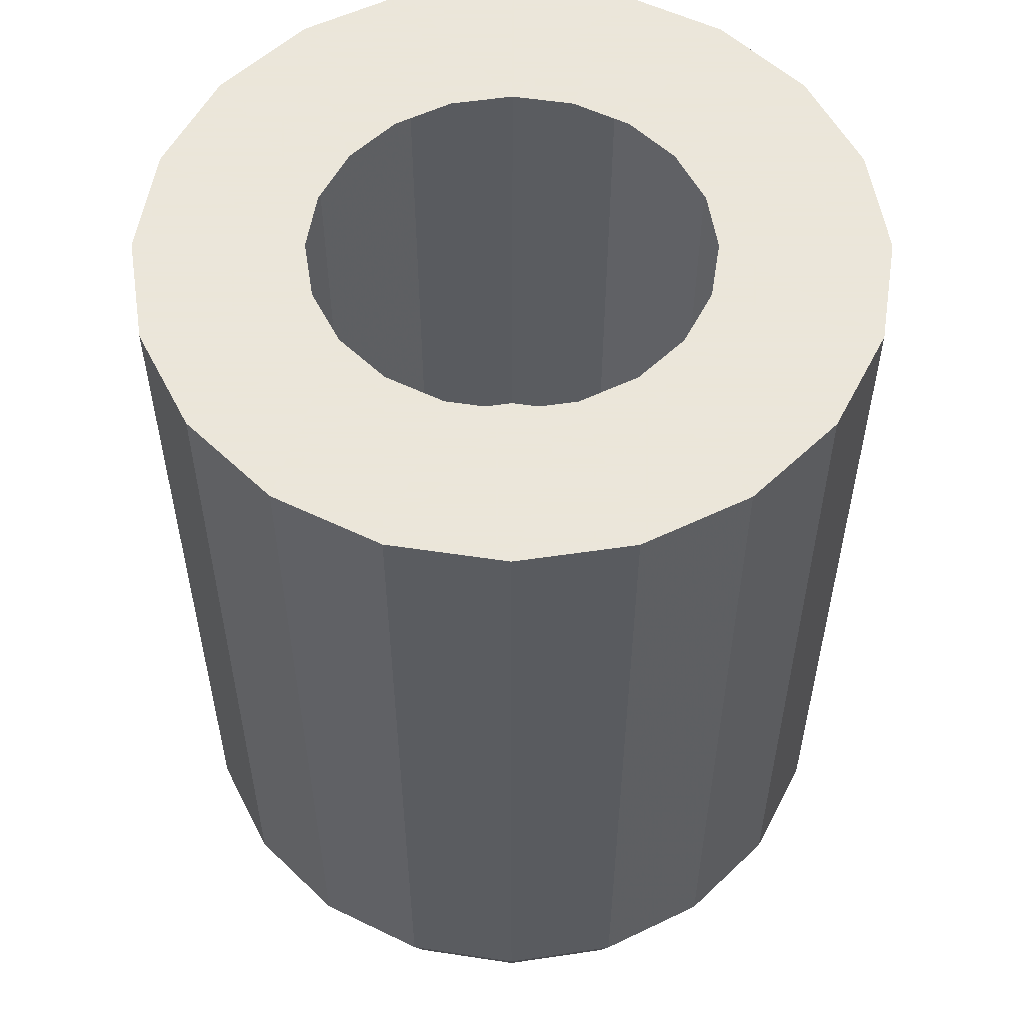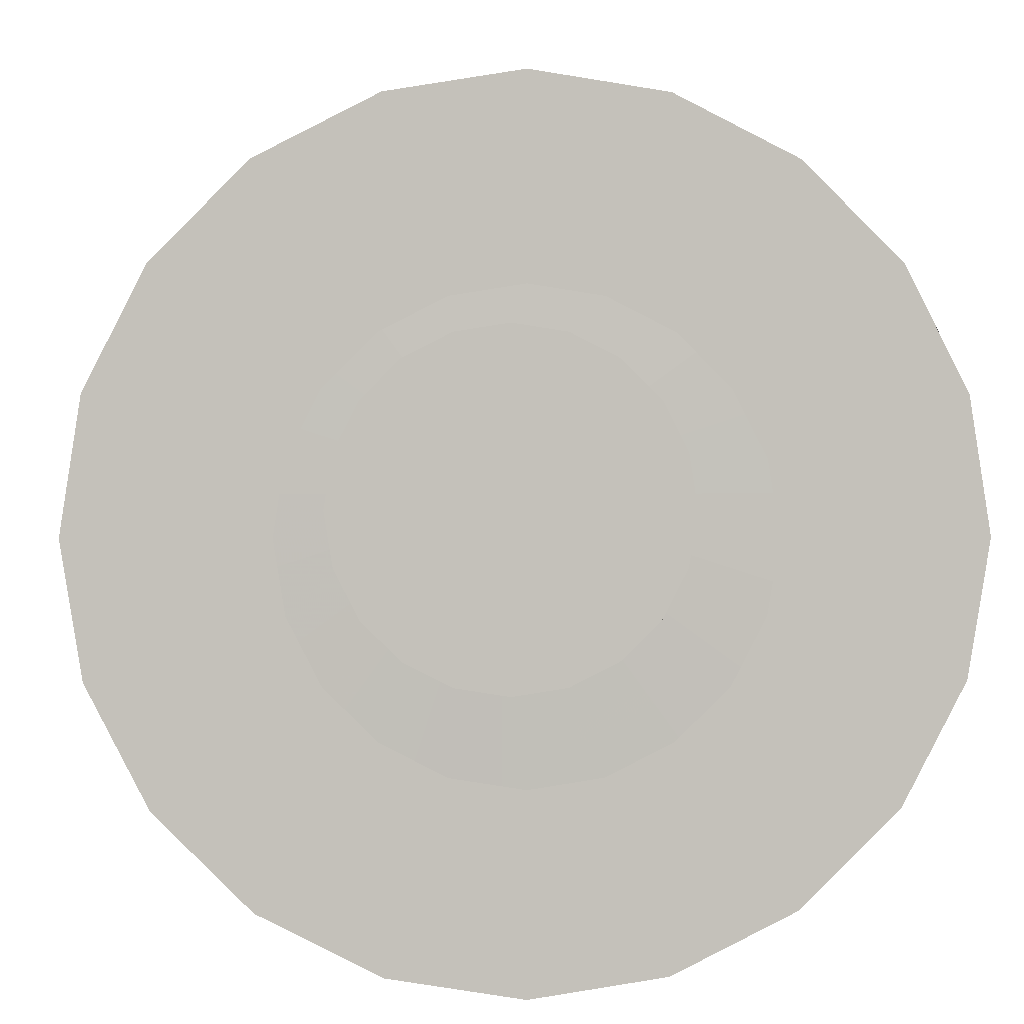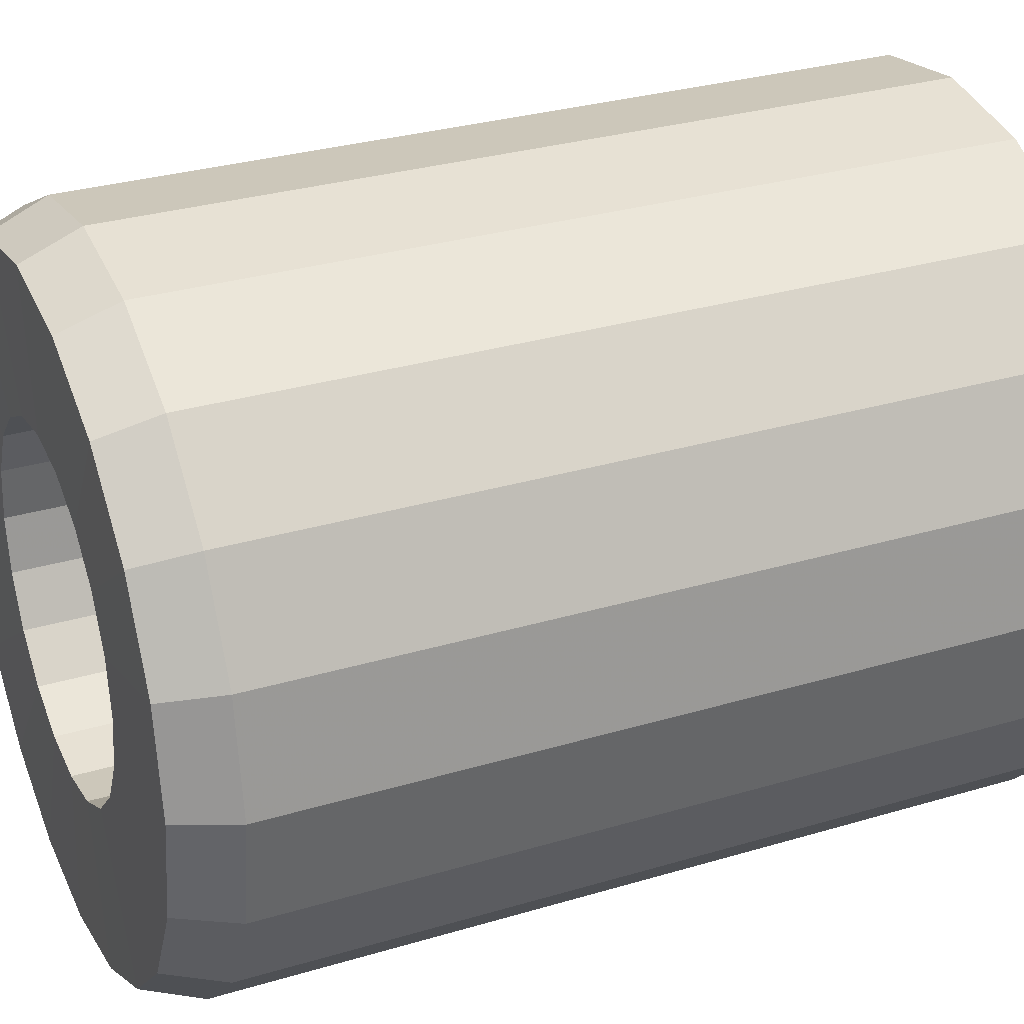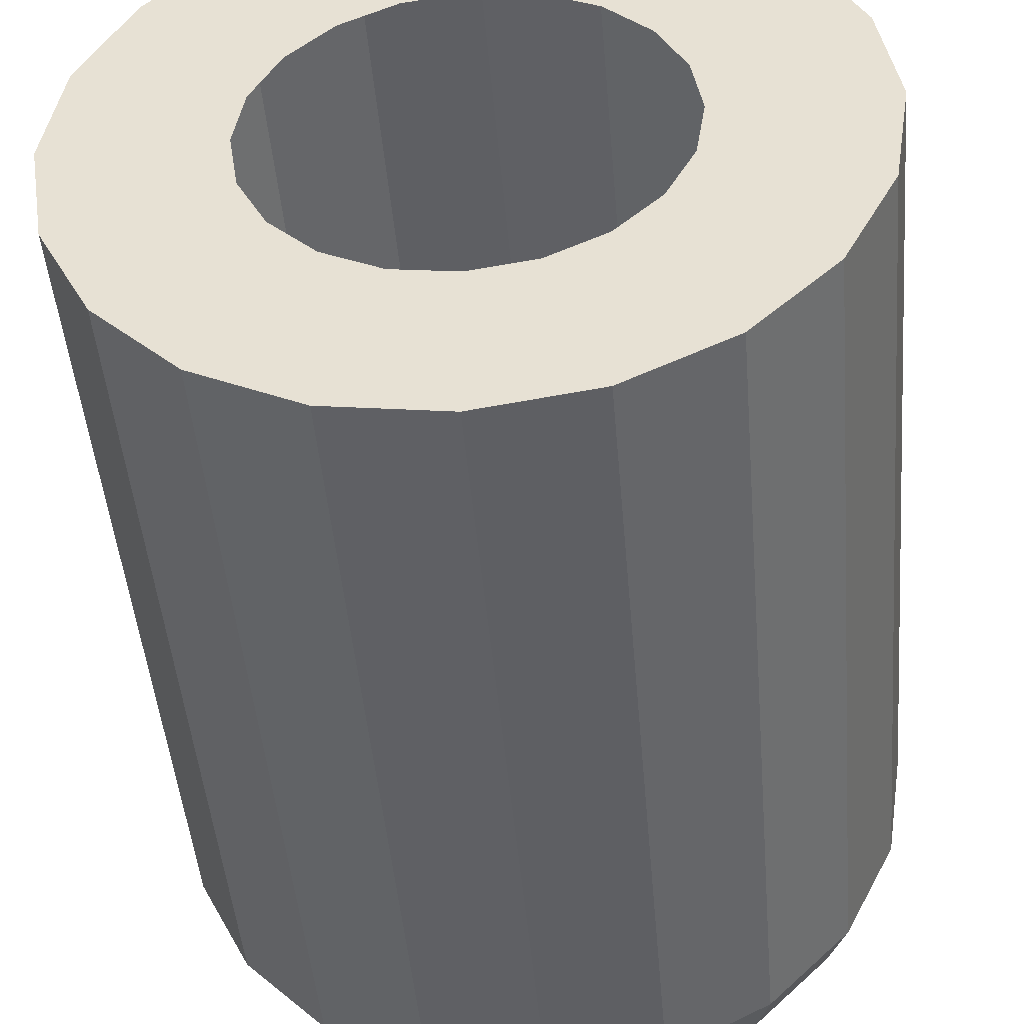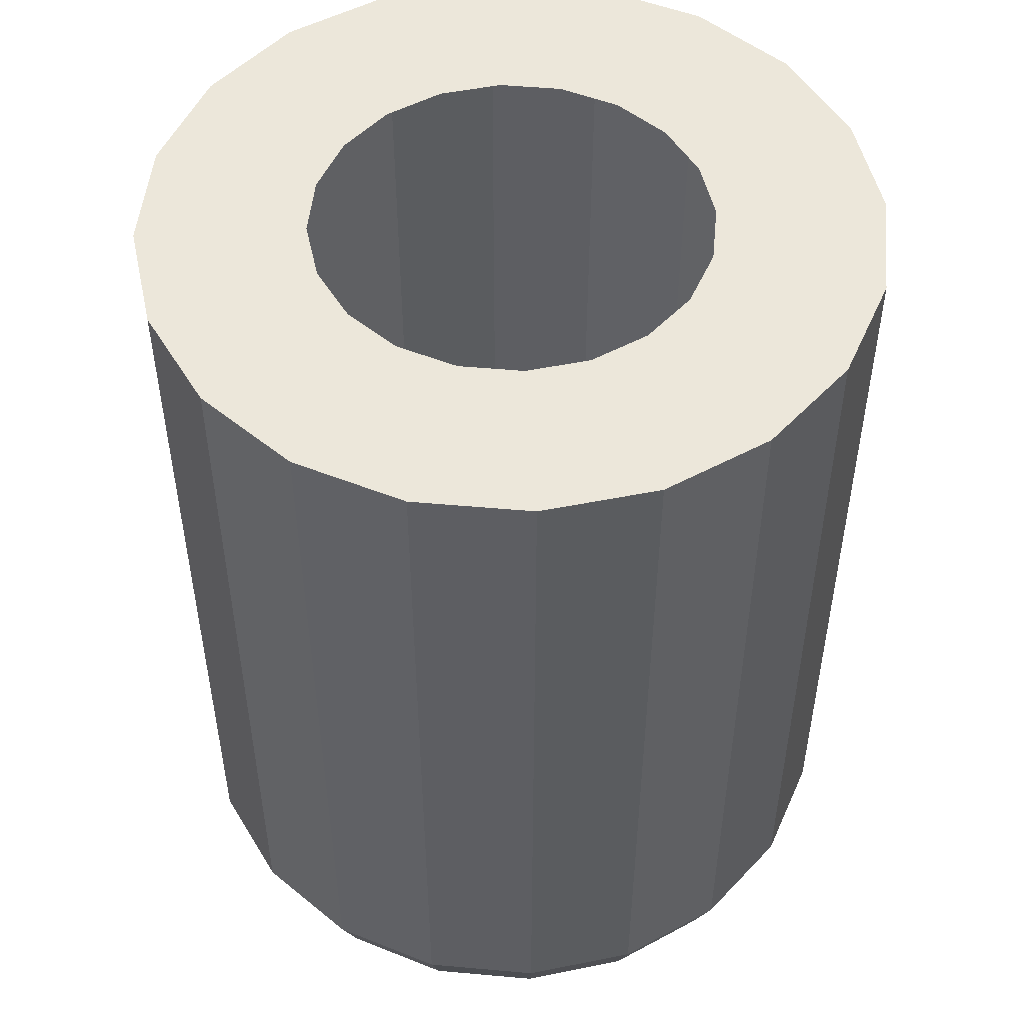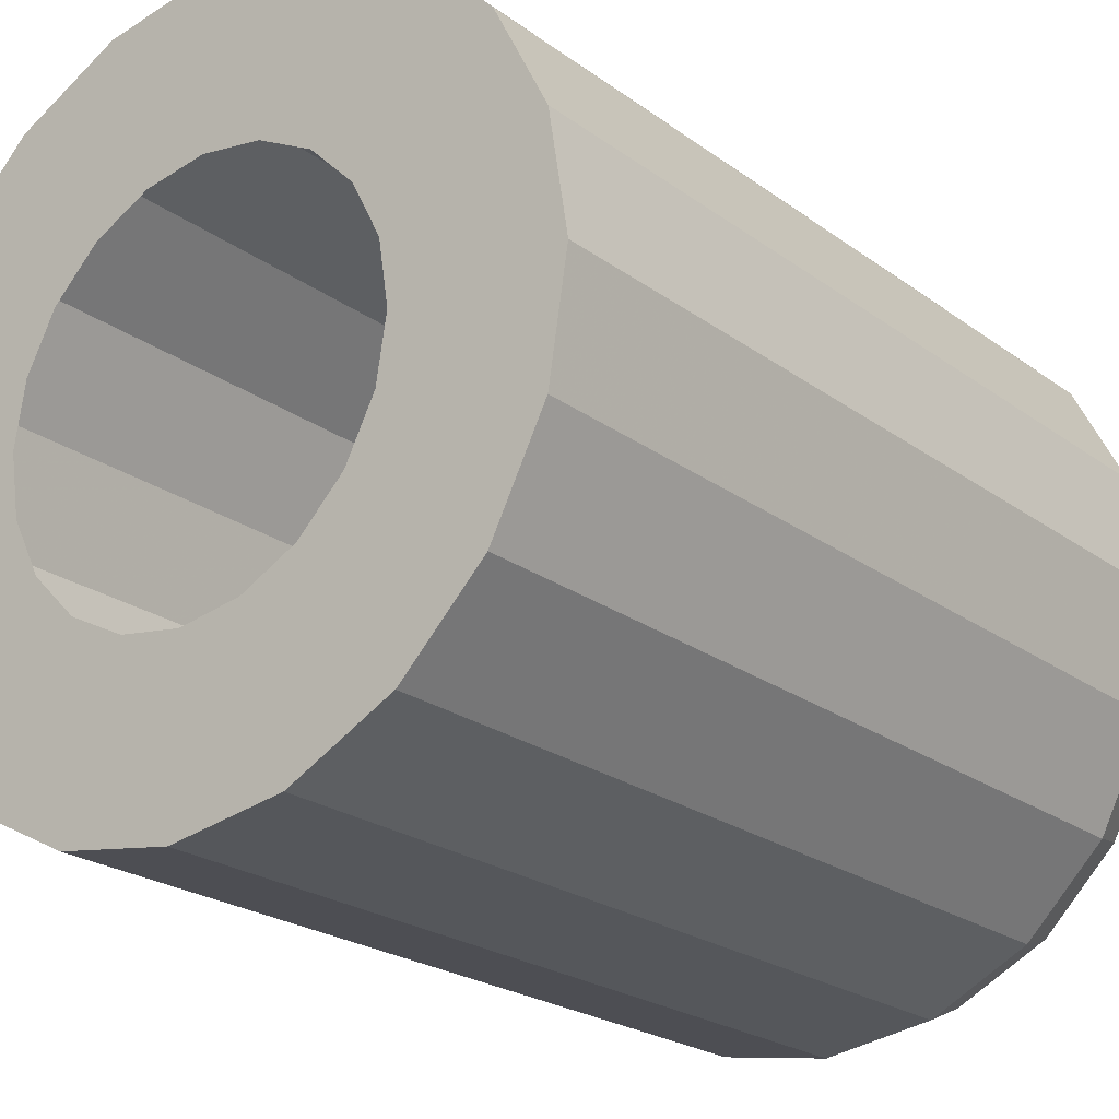
<metadata>
{"format":"obj","ext":"obj","renderer":"f3d","projection":"perspective","resolution":1024,"background":"white","views":[{"elev":55.0,"azim":-17.9,"up":"+Y"},{"elev":2.6,"azim":178.5,"up":"+Z"},{"elev":30.4,"azim":66.6,"up":"+Z"},{"elev":-46.8,"azim":-175.1,"up":"+Z"},{"elev":50.7,"azim":-147.4,"up":"+Y"},{"elev":-22.5,"azim":-141.3,"up":"+Z"}]}
</metadata>
<code>
v -0.3243 -0.00624 -0.1067
v -0.2774 -0.00624 -0.1988
v -0.3405 -0.00624 -0.004631
v -0.3243 -0.00624 0.09743
v -0.2773 -0.00624 0.1895
v -0.2043 -0.00624 0.2626
v -0.1122 -0.00624 0.3094
v -0.01012 -0.00624 0.3256
v 0.09194 -0.00624 0.3094
v 0.184 -0.00624 0.2625
v 0.2571 -0.00624 0.1894
v 0.304 -0.00624 0.09732
v 0.3201 -0.00624 -0.004748
v 0.3039 -0.00624 -0.1068
v 0.257 -0.00624 -0.1989
v 0.1839 -0.00624 -0.2719
v 0.09184 -0.00624 -0.3188
v -0.01023 -0.00624 -0.335
v -0.1123 -0.00624 -0.3188
v -0.2044 -0.00624 -0.2719
v 0.2764 0.8591 0.2034
v 0.1458 0.8591 0.1086
v 0.1031 0.8591 0.1512
v 0.1981 0.8591 0.2818
v 0.04941 0.8591 0.1786
v 0.09933 0.8591 0.3321
v -0.01014 0.8591 0.188
v -0.01011 0.8591 0.3495
v -0.0697 0.8591 0.1786
v -0.1196 0.8591 0.3322
v -0.1234 0.8591 0.1513
v -0.2183 0.8591 0.2819
v -0.1661 0.8591 0.1086
v -0.2967 0.8591 0.2035
v -0.1935 0.8591 0.0549
v -0.347 0.8591 0.1048
v -0.2029 0.8591 -0.004654
v -0.3643 0.8591 -0.004626
v -0.1935 0.8591 -0.06421
v -0.347 0.8591 -0.1141
v -0.1661 0.8591 -0.1179
v -0.2967 0.8591 -0.2128
v -0.1235 0.8591 -0.1606
v -0.2184 0.8591 -0.2912
v -0.06976 0.8591 -0.188
v -0.1197 0.8591 -0.3415
v -0.01021 0.8591 -0.1974
v -0.01024 0.8591 -0.3589
v 0.04935 0.8591 -0.188
v 0.09921 0.8591 -0.3415
v 0.1031 0.8591 -0.1606
v 0.198 0.8591 -0.2913
v 0.1457 0.8591 -0.118
v 0.2763 0.8591 -0.2129
v 0.1731 0.8591 -0.06428
v 0.3266 0.8591 -0.1142
v 0.1826 0.8591 -0.004722
v 0.344 0.8591 -0.004752
v 0.1731 0.8591 0.05484
v 0.3267 0.8591 0.1047
v 0.2764 0.0509 0.2034
v 0.1981 0.0509 0.2818
v 0.09933 0.0509 0.3321
v -0.01011 0.0509 0.3495
v -0.1196 0.0509 0.3322
v -0.2183 0.0509 0.2819
v -0.2967 0.0509 0.2035
v -0.347 0.0509 0.1048
v -0.3643 0.0509 -0.004626
v -0.347 0.0509 -0.1141
v -0.2967 0.0509 -0.2128
v -0.2184 0.0509 -0.2912
v -0.1197 0.0509 -0.3415
v -0.01024 0.0509 -0.3589
v 0.09921 0.0509 -0.3415
v 0.198 0.0509 -0.2913
v 0.2763 0.0509 -0.2129
v 0.3266 0.0509 -0.1142
v 0.344 0.0509 -0.004752
v 0.3267 0.0509 0.1047
v 0.1302 0.3938 0.09729
v 0.09186 0.3938 0.1357
v 0.04348 0.3938 0.1604
v -0.01014 0.3938 0.1689
v -0.06377 0.3938 0.1604
v -0.1122 0.3938 0.1357
v -0.1506 0.3938 0.09734
v -0.1752 0.3938 0.04897
v -0.1837 0.3938 -0.004658
v -0.1752 0.3938 -0.05829
v -0.1506 0.3938 -0.1067
v -0.1122 0.3938 -0.1451
v -0.06383 0.3938 -0.1697
v -0.01021 0.3938 -0.1782
v 0.04343 0.3938 -0.1697
v 0.09181 0.3938 -0.1451
v 0.1302 0.3938 -0.1067
v 0.1549 0.3938 -0.05835
v 0.1634 0.3938 -0.00472
v 0.1549 0.3938 0.04891
v 0.1302 -0.002256 0.09729
v 0.09186 -0.002256 0.1357
v 0.04348 -0.002256 0.1604
v -0.01014 -0.002256 0.1689
v -0.06377 -0.002256 0.1604
v -0.1122 -0.002256 0.1357
v -0.1506 -0.002256 0.09734
v -0.1752 -0.002256 0.04897
v -0.1837 -0.002256 -0.004658
v -0.1752 -0.002256 -0.05829
v -0.1506 -0.002256 -0.1067
v -0.1122 -0.002256 -0.1451
v -0.06383 -0.002256 -0.1697
v -0.01021 -0.002256 -0.1782
v 0.04343 -0.002256 -0.1697
v 0.09181 -0.002256 -0.1451
v 0.1302 -0.002256 -0.1067
v 0.1549 -0.002256 -0.05835
v 0.1634 -0.002256 -0.00472
v 0.1549 -0.002256 0.04891
f 21 23 24
f 23 26 24
f 25 28 26
f 27 30 28
f 29 32 30
f 32 33 34
f 34 35 36
f 35 38 36
f 37 40 38
f 39 42 40
f 41 44 42
f 43 46 44
f 46 47 48
f 48 49 50
f 49 52 50
f 52 53 54
f 53 56 54
f 55 58 56
f 58 59 60
f 59 21 60
f 21 62 61
f 10 61 62
f 24 63 62
f 9 62 63
f 26 64 63
f 8 63 64
f 28 65 64
f 65 8 64
f 30 66 65
f 66 7 65
f 32 67 66
f 5 66 67
f 34 68 67
f 4 67 68
f 36 69 68
f 69 4 68
f 38 70 69
f 70 3 69
f 40 71 70
f 71 1 70
f 42 72 71
f 72 2 71
f 44 73 72
f 73 20 72
f 46 74 73
f 18 73 74
f 48 75 74
f 75 18 74
f 50 76 75
f 76 17 75
f 52 77 76
f 15 76 77
f 54 78 77
f 14 77 78
f 56 79 78
f 79 14 78
f 58 80 79
f 12 79 80
f 60 61 80
f 11 80 61
f 21 22 23
f 23 25 26
f 25 27 28
f 27 29 30
f 29 31 32
f 32 31 33
f 34 33 35
f 35 37 38
f 37 39 40
f 39 41 42
f 41 43 44
f 43 45 46
f 46 45 47
f 48 47 49
f 49 51 52
f 52 51 53
f 53 55 56
f 55 57 58
f 58 57 59
f 59 22 21
f 21 24 62
f 10 11 61
f 24 26 63
f 9 10 62
f 26 28 64
f 8 9 63
f 28 30 65
f 65 7 8
f 30 32 66
f 66 6 7
f 32 34 67
f 5 6 66
f 34 36 68
f 4 5 67
f 36 38 69
f 69 3 4
f 38 40 70
f 70 1 3
f 40 42 71
f 71 2 1
f 42 44 72
f 72 20 2
f 44 46 73
f 73 19 20
f 46 48 74
f 18 19 73
f 48 50 75
f 75 17 18
f 50 52 76
f 76 16 17
f 52 54 77
f 15 16 76
f 54 56 78
f 14 15 77
f 56 58 79
f 79 13 14
f 58 60 80
f 12 13 79
f 60 21 61
f 11 12 80
f 101 102 81
f 102 103 82
f 103 104 83
f 104 105 84
f 105 106 85
f 106 107 86
f 107 108 87
f 108 109 88
f 109 110 89
f 110 111 90
f 111 112 91
f 112 113 92
f 113 114 93
f 114 115 94
f 115 116 95
f 116 117 96
f 117 118 97
f 118 119 98
f 119 120 99
f 120 101 100
f 102 82 81
f 103 83 82
f 104 84 83
f 105 85 84
f 106 86 85
f 107 87 86
f 108 88 87
f 109 89 88
f 110 90 89
f 111 91 90
f 112 92 91
f 113 93 92
f 114 94 93
f 115 95 94
f 116 96 95
f 117 97 96
f 118 98 97
f 119 99 98
f 120 100 99
f 101 81 100
f 81 102 101
f 82 103 102
f 83 104 103
f 84 105 104
f 85 106 105
f 86 107 106
f 87 108 107
f 88 109 108
f 89 110 109
f 90 111 110
f 91 112 111
f 92 113 112
f 93 114 113
f 94 115 114
f 95 116 115
f 96 117 116
f 97 118 117
f 98 119 118
f 99 120 119
f 100 101 120
f 81 82 102
f 82 83 103
f 83 84 104
f 84 85 105
f 85 86 106
f 86 87 107
f 87 88 108
f 88 89 109
f 89 90 110
f 90 91 111
f 91 92 112
f 92 93 113
f 93 94 114
f 94 95 115
f 95 96 116
f 96 97 117
f 97 98 118
f 98 99 119
f 99 100 120
f 100 81 101
f 90 92 91
f 90 93 92
f 89 93 90
f 89 94 93
f 88 94 89
f 88 95 94
f 87 95 88
f 87 96 95
f 86 96 87
f 86 97 96
f 85 97 86
f 85 98 97
f 84 98 85
f 84 99 98
f 83 99 84
f 83 100 99
f 82 100 83
f 82 81 100
f 91 92 90
f 92 93 90
f 90 93 89
f 93 94 89
f 89 94 88
f 94 95 88
f 88 95 87
f 95 96 87
f 87 96 86
f 96 97 86
f 86 97 85
f 97 98 85
f 85 98 84
f 98 99 84
f 84 99 83
f 99 100 83
f 83 100 82
f 100 81 82
f 11 10 102
f 11 102 101
f 101 12 11
f 12 101 120
f 12 120 13
f 13 120 119
f 14 13 119
f 14 119 118
f 14 118 15
f 118 117 15
f 16 15 117
f 16 117 116
f 16 116 115
f 115 17 16
f 17 115 114
f 114 18 17
f 114 113 18
f 113 19 18
f 113 112 19
f 112 20 19
f 111 2 20
f 112 111 20
f 2 111 110
f 110 1 2
f 1 109 3
f 1 110 109
f 3 109 108
f 4 3 108
f 5 4 108
f 5 108 107
f 107 6 5
f 106 6 107
f 106 105 7
f 106 7 6
f 8 7 105
f 8 105 104
f 9 8 104
f 104 103 9
f 9 103 102
f 102 10 9
f 24 23 21
f 24 26 23
f 26 28 25
f 28 30 27
f 30 32 29
f 34 33 32
f 36 35 34
f 36 38 35
f 38 40 37
f 40 42 39
f 42 44 41
f 44 46 43
f 48 47 46
f 50 49 48
f 50 52 49
f 54 53 52
f 54 56 53
f 56 58 55
f 60 59 58
f 60 21 59
f 61 62 21
f 62 61 10
f 62 63 24
f 63 62 9
f 63 64 26
f 64 63 8
f 64 65 28
f 64 8 65
f 65 66 30
f 65 7 66
f 66 67 32
f 67 66 5
f 67 68 34
f 68 67 4
f 68 69 36
f 68 4 69
f 69 70 38
f 69 3 70
f 70 71 40
f 70 1 71
f 71 72 42
f 71 2 72
f 72 73 44
f 72 20 73
f 73 74 46
f 74 73 18
f 74 75 48
f 74 18 75
f 75 76 50
f 75 17 76
f 76 77 52
f 77 76 15
f 77 78 54
f 78 77 14
f 78 79 56
f 78 14 79
f 79 80 58
f 80 79 12
f 80 61 60
f 61 80 11
f 23 22 21
f 26 25 23
f 28 27 25
f 30 29 27
f 32 31 29
f 33 31 32
f 35 33 34
f 38 37 35
f 40 39 37
f 42 41 39
f 44 43 41
f 46 45 43
f 47 45 46
f 49 47 48
f 52 51 49
f 53 51 52
f 56 55 53
f 58 57 55
f 59 57 58
f 21 22 59
f 62 24 21
f 61 11 10
f 63 26 24
f 62 10 9
f 64 28 26
f 63 9 8
f 65 30 28
f 8 7 65
f 66 32 30
f 7 6 66
f 67 34 32
f 66 6 5
f 68 36 34
f 67 5 4
f 69 38 36
f 4 3 69
f 70 40 38
f 3 1 70
f 71 42 40
f 1 2 71
f 72 44 42
f 2 20 72
f 73 46 44
f 20 19 73
f 74 48 46
f 73 19 18
f 75 50 48
f 18 17 75
f 76 52 50
f 17 16 76
f 77 54 52
f 76 16 15
f 78 56 54
f 77 15 14
f 79 58 56
f 14 13 79
f 80 60 58
f 79 13 12
f 61 21 60
f 80 12 11
f 81 102 101
f 82 103 102
f 83 104 103
f 84 105 104
f 85 106 105
f 86 107 106
f 87 108 107
f 88 109 108
f 89 110 109
f 90 111 110
f 91 112 111
f 92 113 112
f 93 114 113
f 94 115 114
f 95 116 115
f 96 117 116
f 97 118 117
f 98 119 118
f 99 120 119
f 100 101 120
f 81 82 102
f 82 83 103
f 83 84 104
f 84 85 105
f 85 86 106
f 86 87 107
f 87 88 108
f 88 89 109
f 89 90 110
f 90 91 111
f 91 92 112
f 92 93 113
f 93 94 114
f 94 95 115
f 95 96 116
f 96 97 117
f 97 98 118
f 98 99 119
f 99 100 120
f 100 81 101
f 101 102 81
f 102 103 82
f 103 104 83
f 104 105 84
f 105 106 85
f 106 107 86
f 107 108 87
f 108 109 88
f 109 110 89
f 110 111 90
f 111 112 91
f 112 113 92
f 113 114 93
f 114 115 94
f 115 116 95
f 116 117 96
f 117 118 97
f 118 119 98
f 119 120 99
f 120 101 100
f 102 82 81
f 103 83 82
f 104 84 83
f 105 85 84
f 106 86 85
f 107 87 86
f 108 88 87
f 109 89 88
f 110 90 89
f 111 91 90
f 112 92 91
f 113 93 92
f 114 94 93
f 115 95 94
f 116 96 95
f 117 97 96
f 118 98 97
f 119 99 98
f 120 100 99
f 101 81 100
f 91 92 90
f 92 93 90
f 90 93 89
f 93 94 89
f 89 94 88
f 94 95 88
f 88 95 87
f 95 96 87
f 87 96 86
f 96 97 86
f 86 97 85
f 97 98 85
f 85 98 84
f 98 99 84
f 84 99 83
f 99 100 83
f 83 100 82
f 100 81 82
f 90 92 91
f 90 93 92
f 89 93 90
f 89 94 93
f 88 94 89
f 88 95 94
f 87 95 88
f 87 96 95
f 86 96 87
f 86 97 96
f 85 97 86
f 85 98 97
f 84 98 85
f 84 99 98
f 83 99 84
f 83 100 99
f 82 100 83
f 82 81 100
f 102 10 11
f 101 102 11
f 11 12 101
f 120 101 12
f 13 120 12
f 119 120 13
f 119 13 14
f 118 119 14
f 15 118 14
f 15 117 118
f 117 15 16
f 116 117 16
f 115 116 16
f 16 17 115
f 114 115 17
f 17 18 114
f 18 113 114
f 18 19 113
f 19 112 113
f 19 20 112
f 20 2 111
f 20 111 112
f 110 111 2
f 2 1 110
f 3 109 1
f 109 110 1
f 108 109 3
f 108 3 4
f 108 4 5
f 107 108 5
f 5 6 107
f 107 6 106
f 7 105 106
f 6 7 106
f 105 7 8
f 104 105 8
f 104 8 9
f 9 103 104
f 102 103 9
f 9 10 102

</code>
